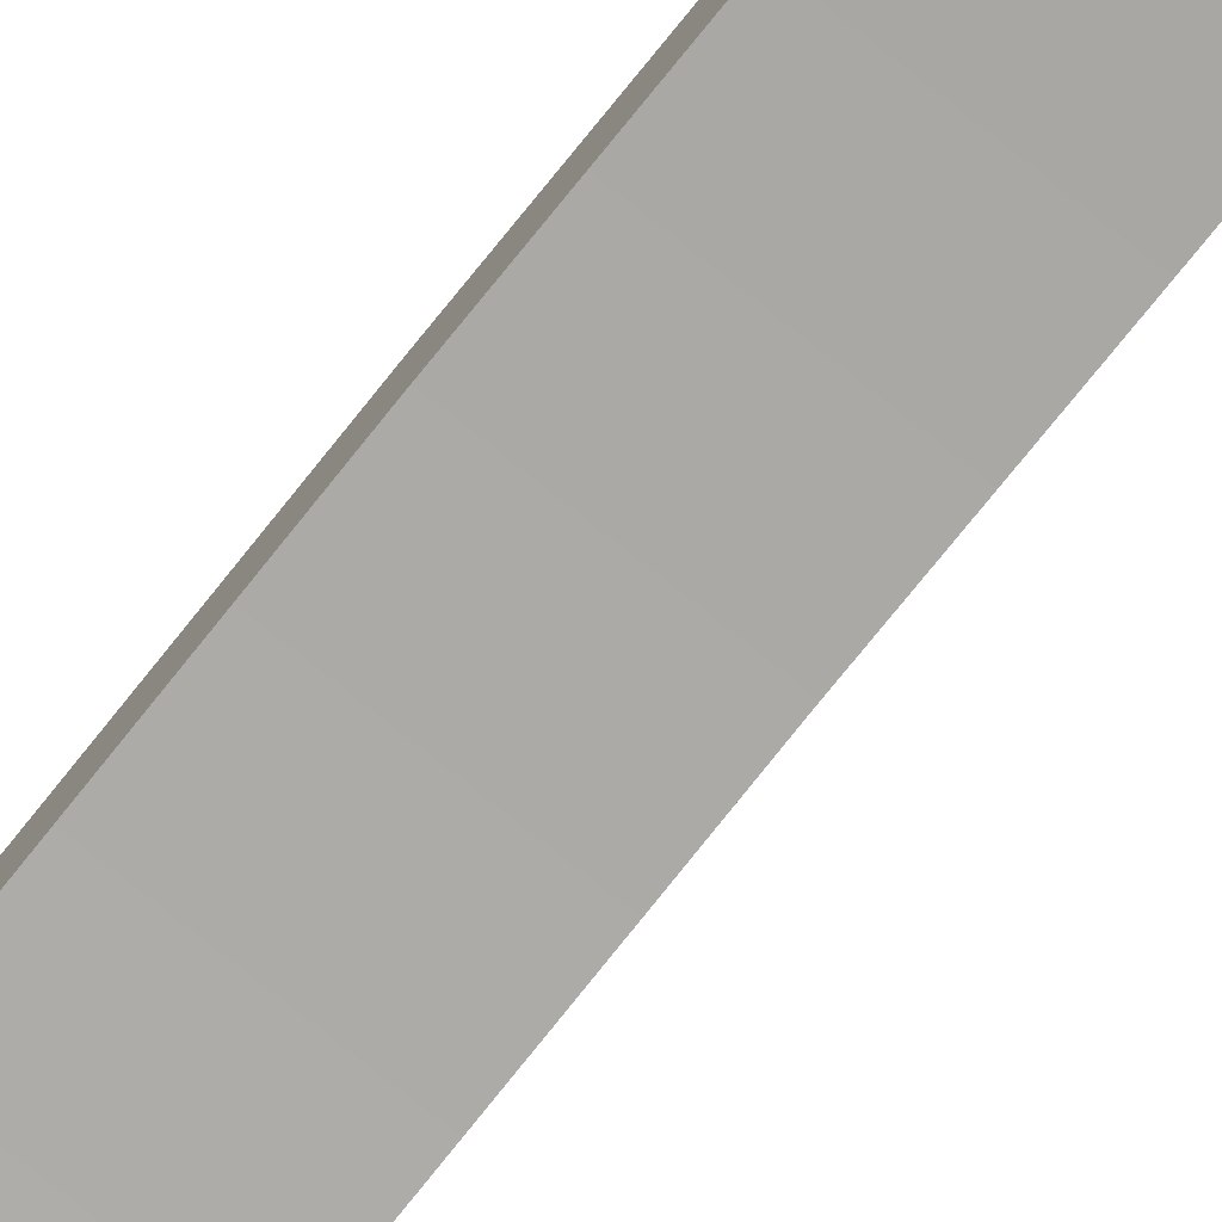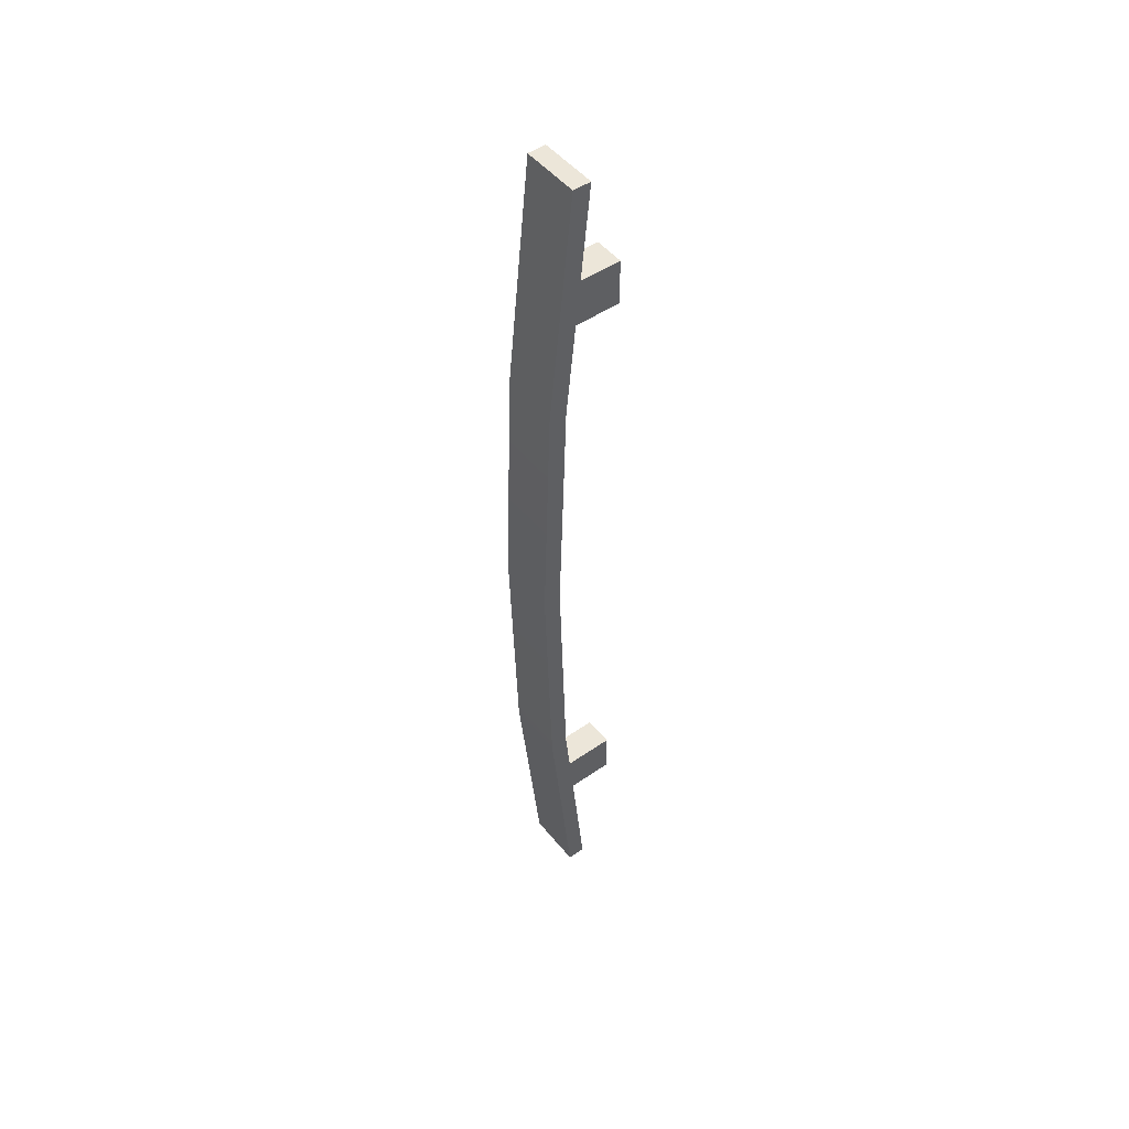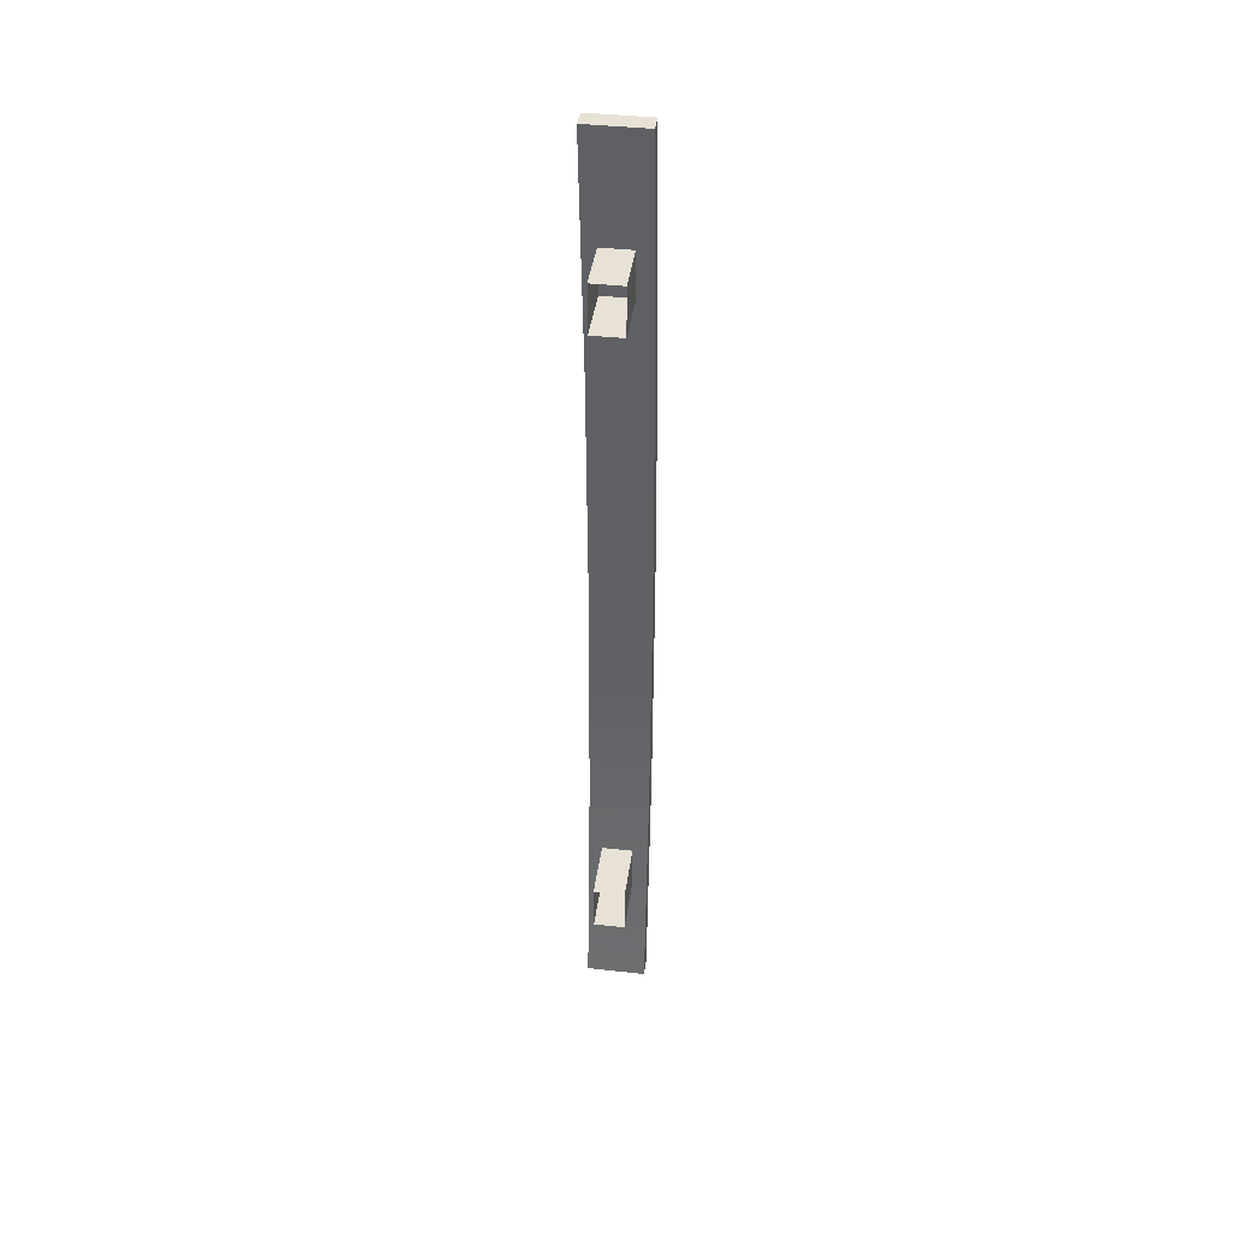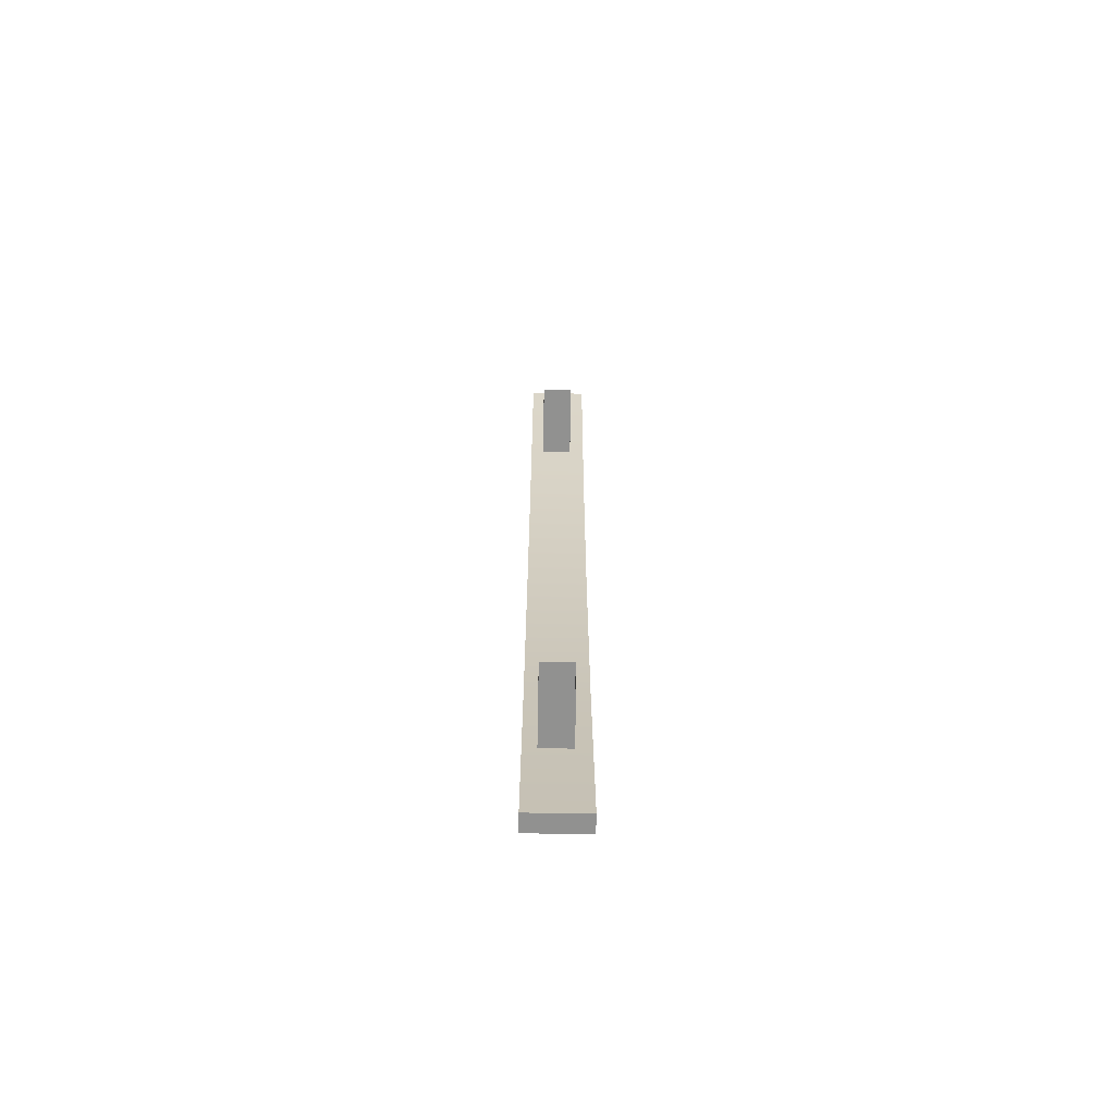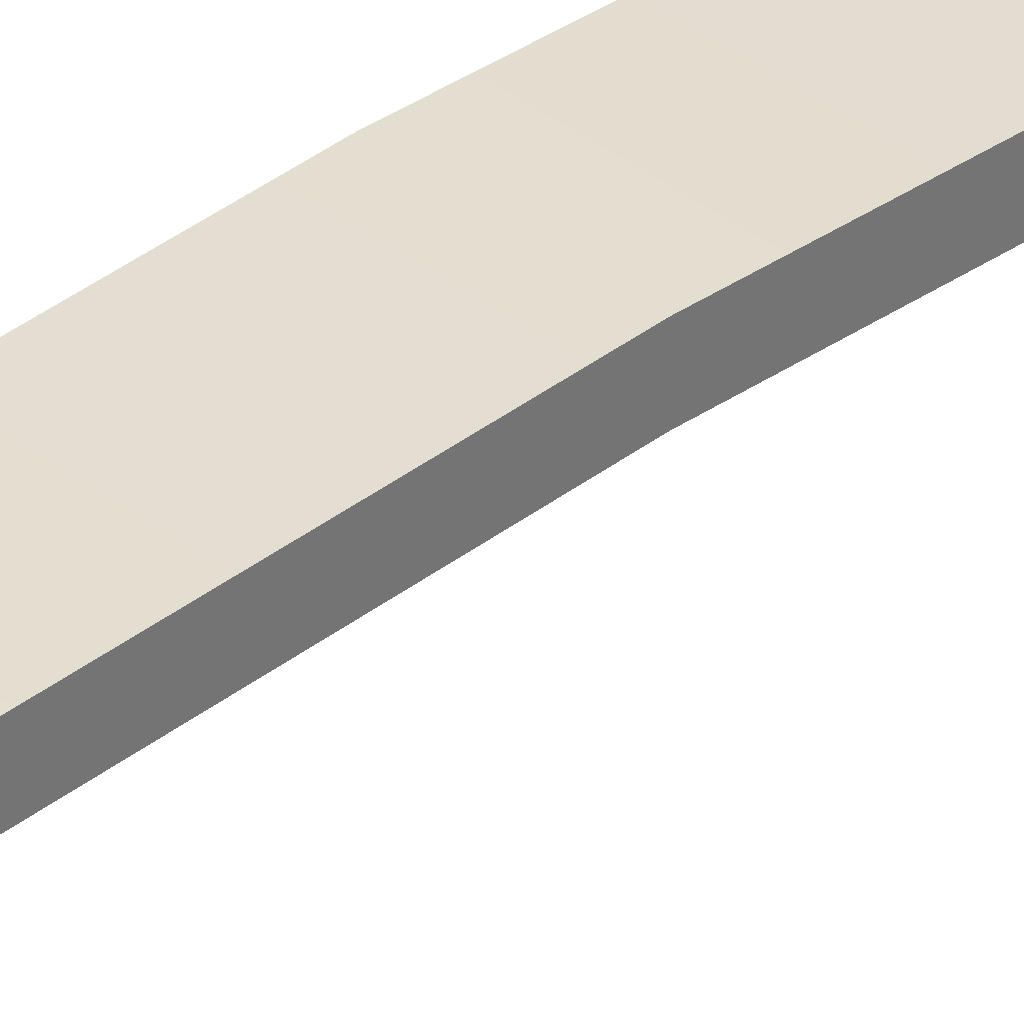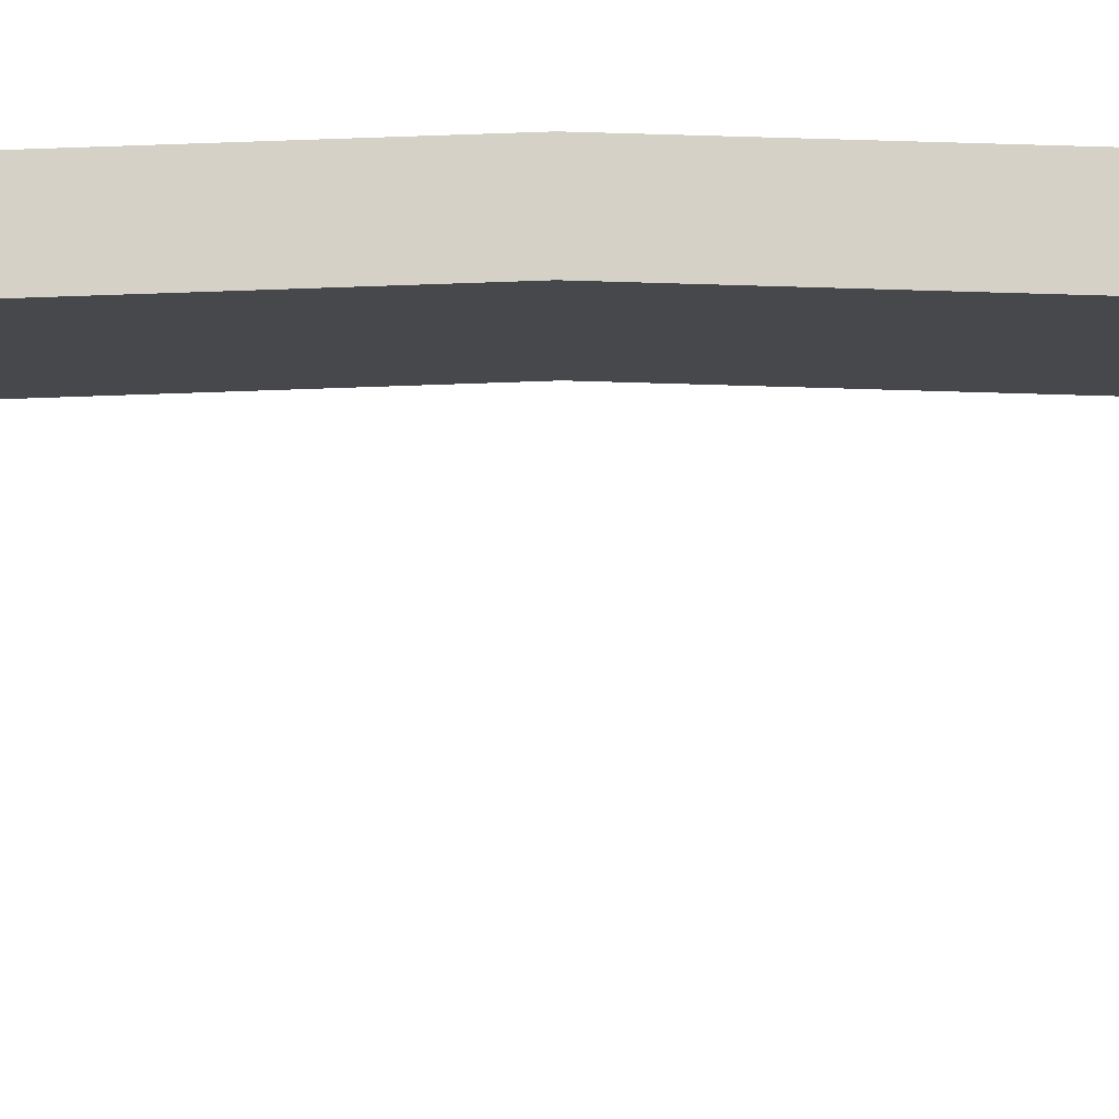
<metadata>
{"format":"obj","ext":"obj","renderer":"f3d","projection":"perspective","resolution":1024,"background":"white","views":[{"elev":-75.7,"azim":141.4,"up":"+Z"},{"elev":49.3,"azim":52.6,"up":"+Y"},{"elev":40.4,"azim":-172.2,"up":"+Y"},{"elev":-65.9,"azim":179.0,"up":"+Y"},{"elev":35.8,"azim":-134.1,"up":"+Z"},{"elev":-11.1,"azim":90.7,"up":"+Z"}]}
</metadata>
<code>
v 47.31 216.8 3.64
v 51.5 216.8 3.64
v 47.31 210.4 5.124
v 51.5 210.4 5.124
v 47.31 210.4 -5.124
v 51.5 210.4 -5.124
v 47.31 216.8 -5.124
v 51.5 216.8 -5.124
v 47.31 116.5 3.64
v 51.5 116.5 3.64
v 47.31 122.9 5.124
v 51.5 122.9 5.124
v 47.31 122.9 -5.124
v 51.5 122.9 -5.124
v 47.31 116.5 -5.124
v 51.5 116.5 -5.124
v 45.25 100.2 3.181
v 53.29 100.2 3.181
v 45.25 231.9 3.181
v 53.29 231.9 3.181
v 45.25 231.9 0.6962
v 53.29 231.9 0.6962
v 45.25 100.2 0.6962
v 53.29 100.2 0.6962
v 53.29 199 6.523
v 45.25 199 6.523
v 45.25 199 4.038
v 53.29 199 4.038
v 53.29 166.1 7.557
v 45.25 166.1 7.557
v 45.25 166.1 5.072
v 53.29 166.1 5.072
v 53.29 133.2 6.523
v 45.25 133.2 6.523
v 45.25 133.2 4.038
v 53.29 133.2 4.038
f 3 5 6 4
f 7 1 2 8
f 2 4 6 8
f 7 5 3 1
f 11 12 14 13
f 15 16 10 9
f 10 16 14 12
f 15 9 11 13
f 17 18 33 34
f 19 20 22 21
f 35 36 24 23
f 23 24 18 17
f 18 24 36 33
f 23 17 34 35
f 26 25 20 19
f 27 26 19 21
f 21 22 28 27
f 25 28 22 20
f 30 29 25 26
f 31 30 26 27
f 27 28 32 31
f 29 32 28 25
f 34 33 29 30
f 35 34 30 31
f 31 32 36 35
f 33 36 32 29

</code>
